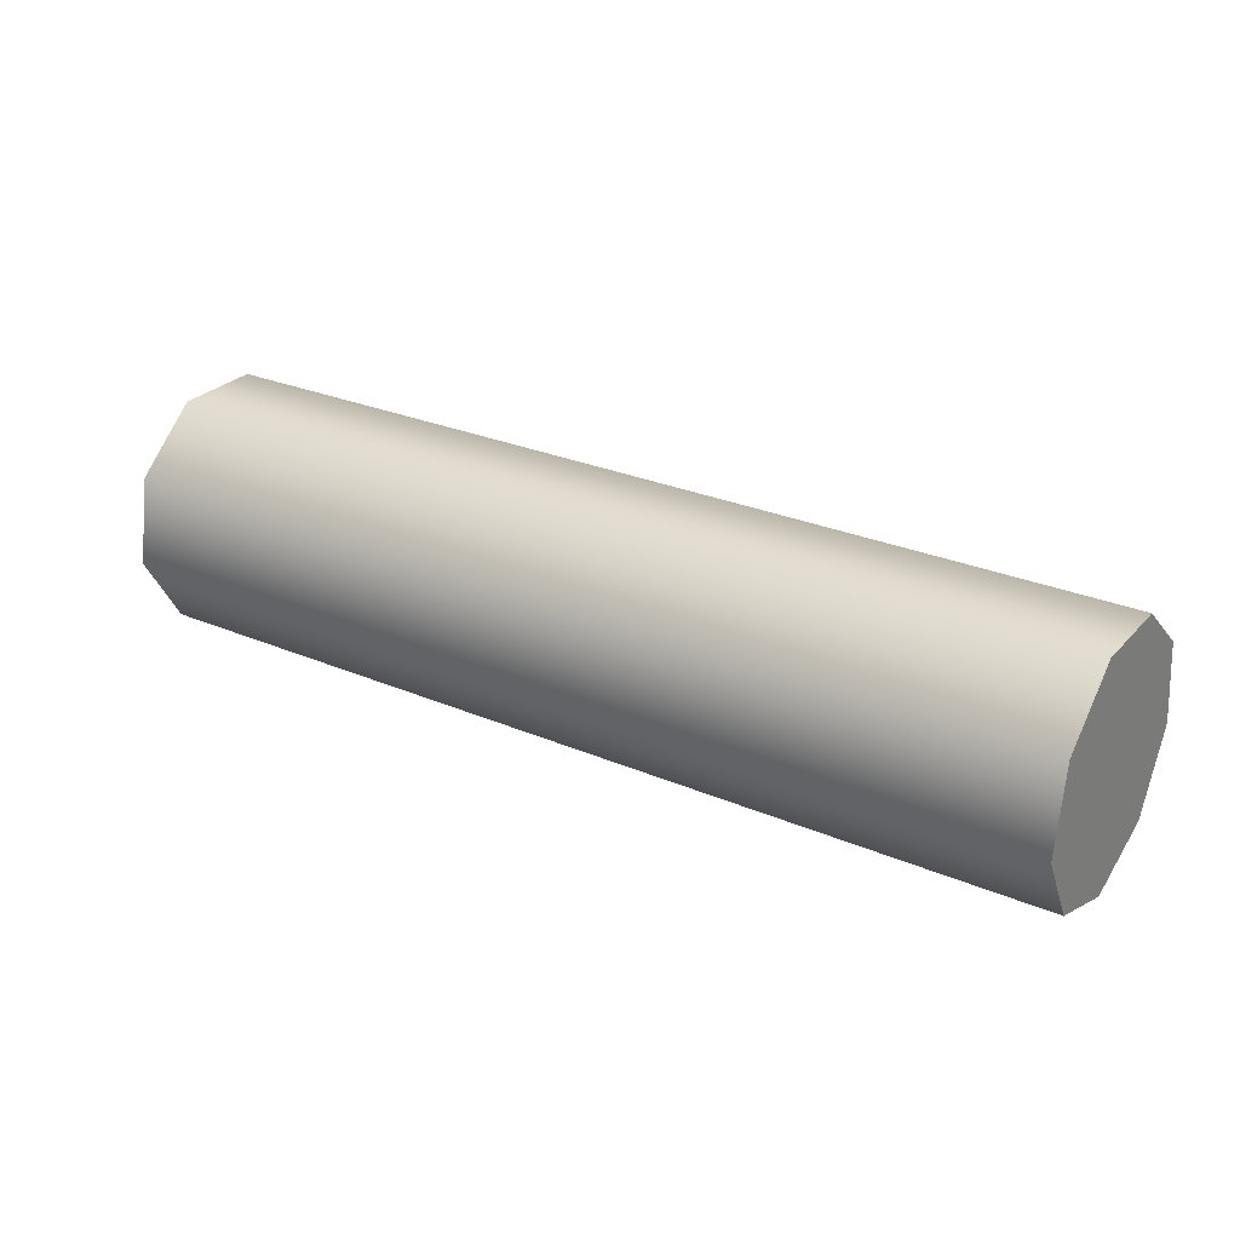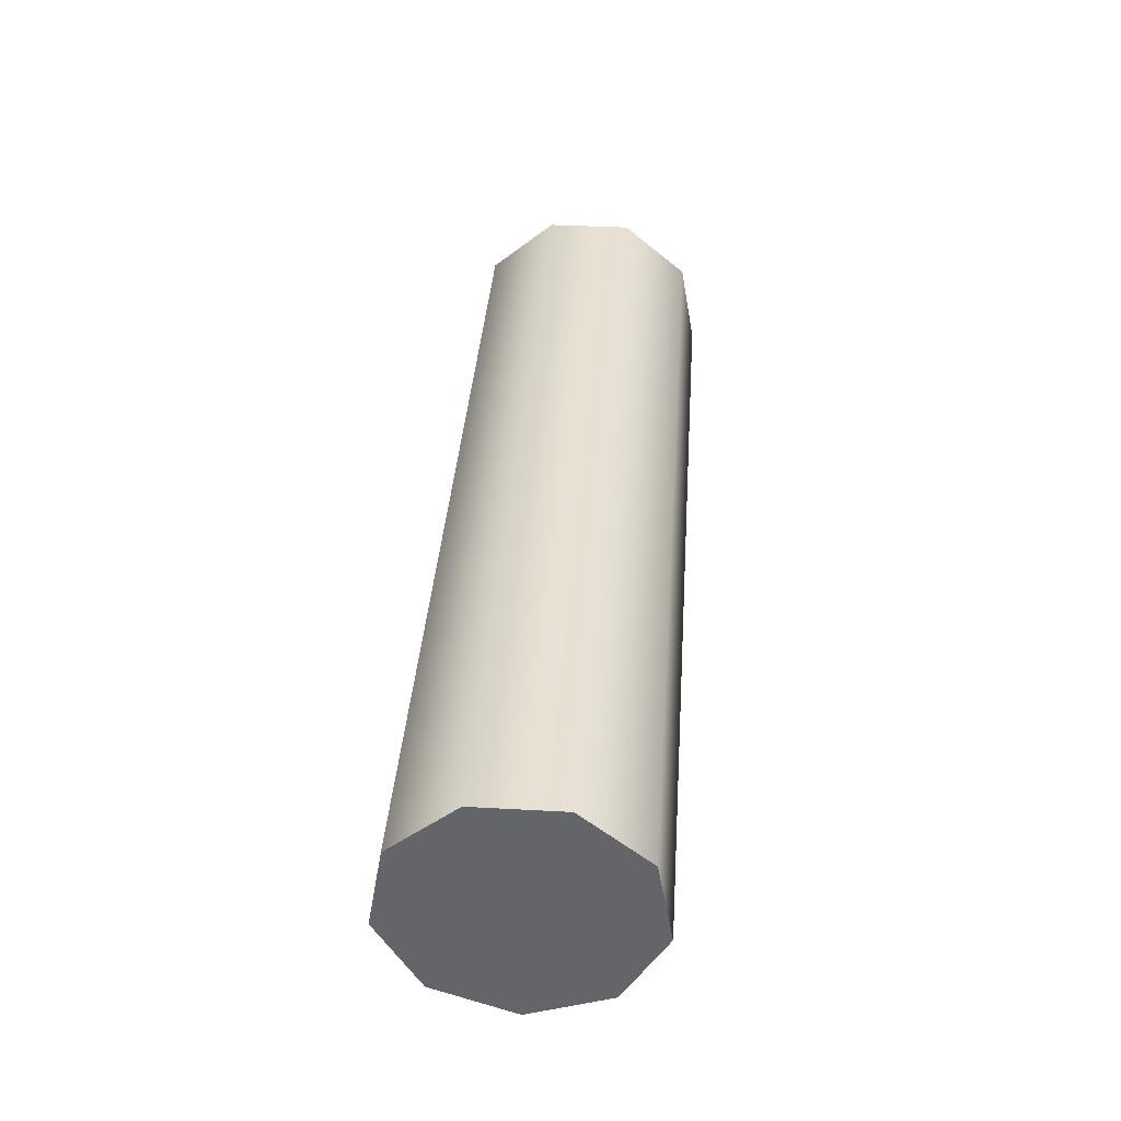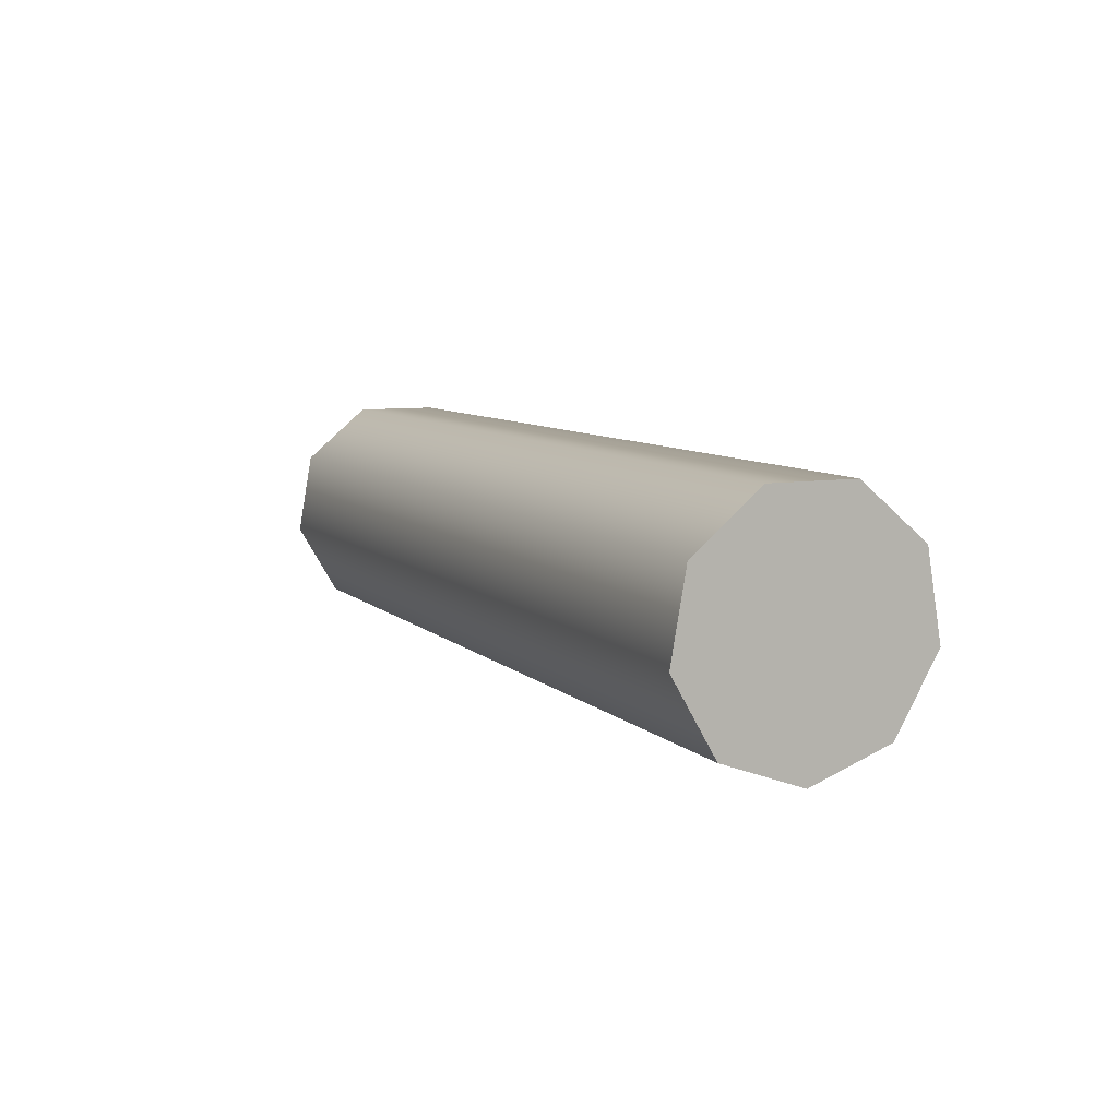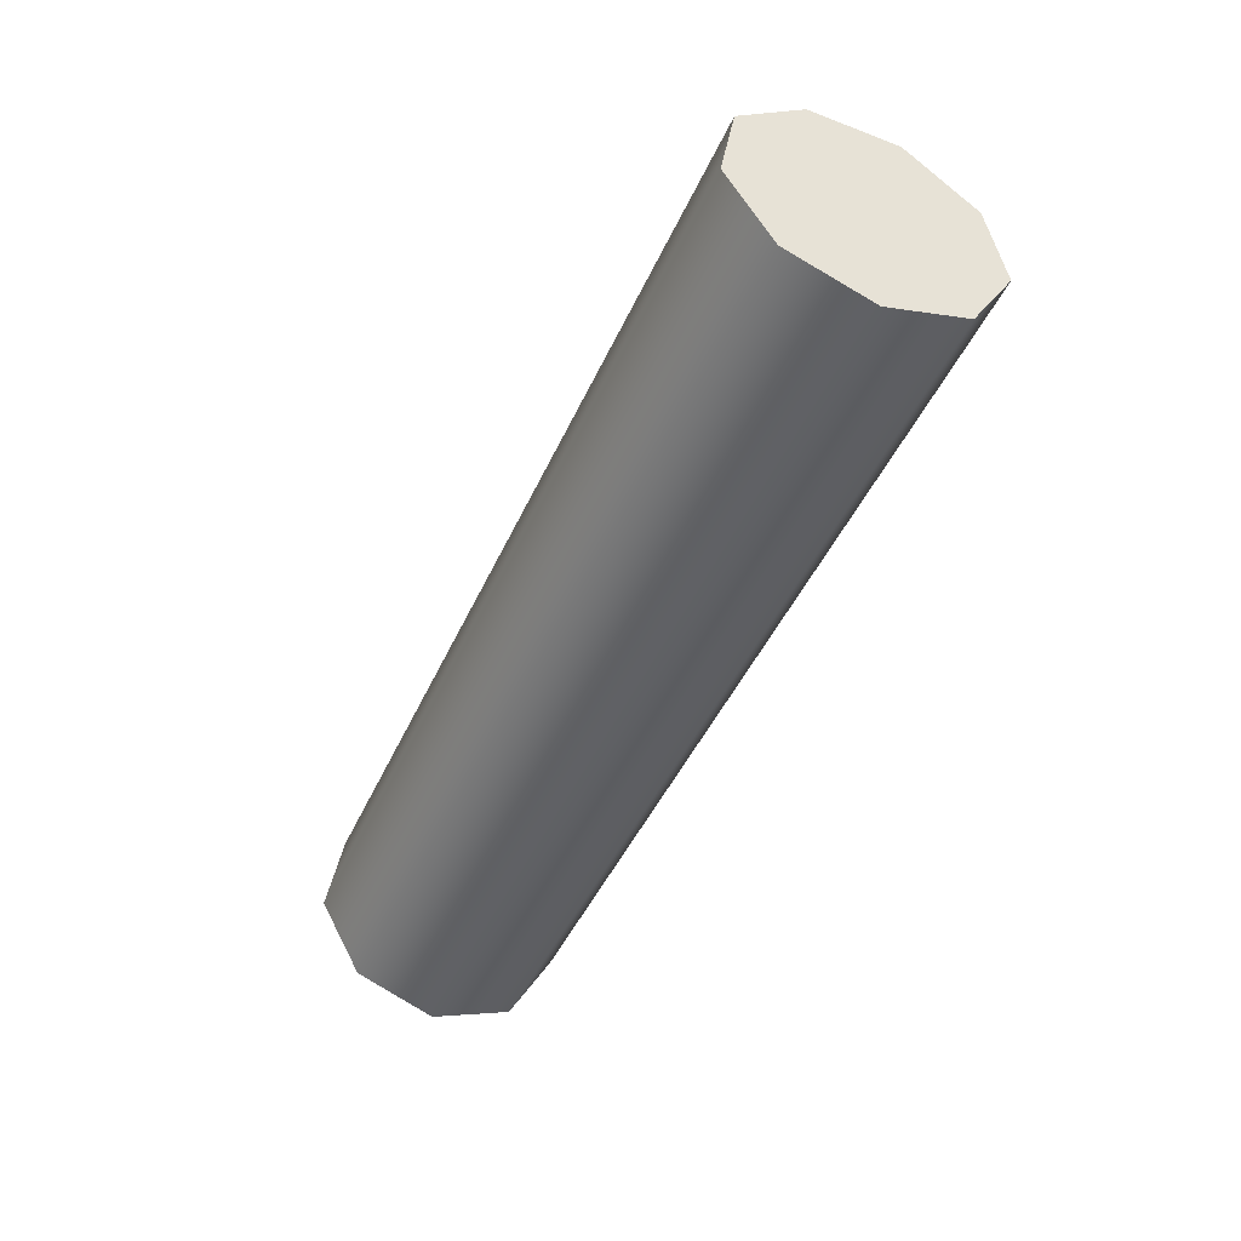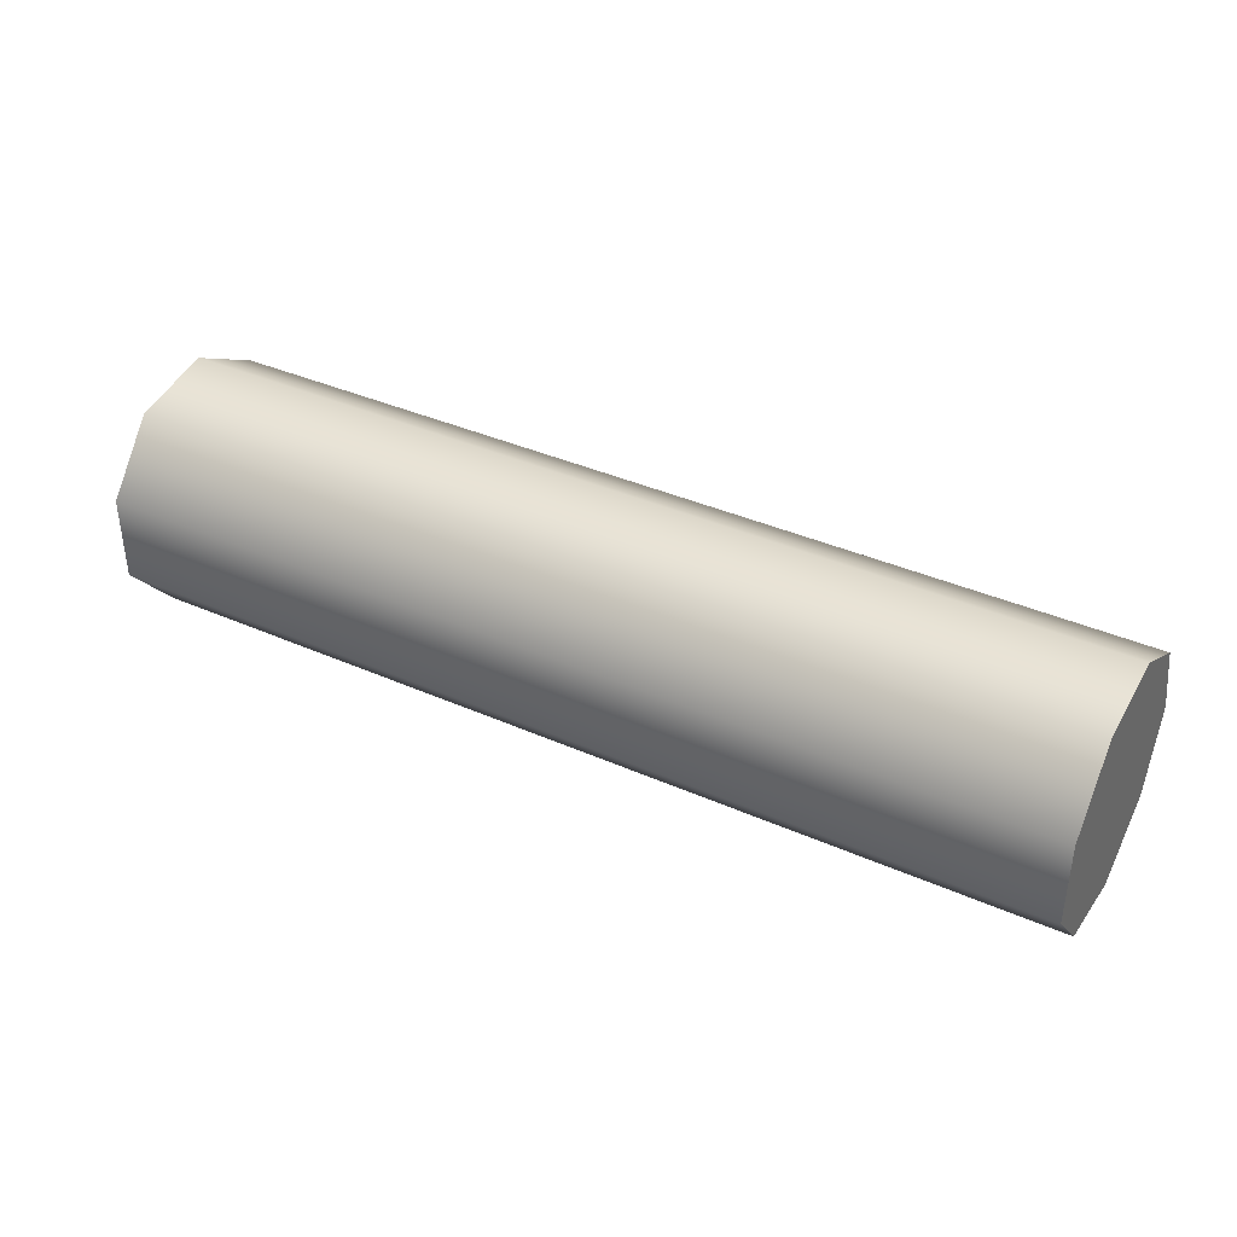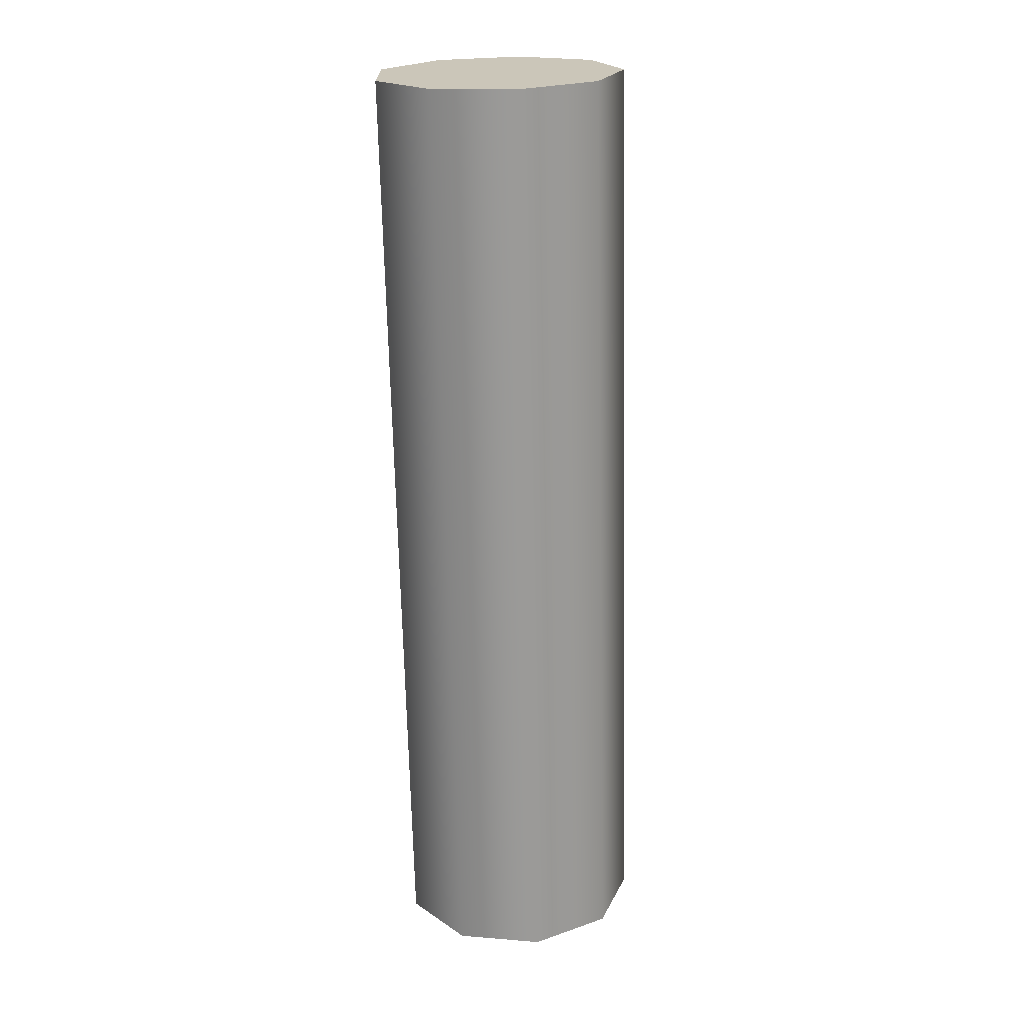
<metadata>
{"format":"obj","ext":"obj","renderer":"f3d","projection":"perspective","resolution":1024,"background":"white","views":[{"elev":28.0,"azim":-147.1,"up":"+Y"},{"elev":37.9,"azim":-86.0,"up":"+Y"},{"elev":8.2,"azim":-114.7,"up":"+Y"},{"elev":-46.3,"azim":66.4,"up":"+Y"},{"elev":38.5,"azim":-150.9,"up":"+Z"},{"elev":-68.8,"azim":-88.7,"up":"+Z"}]}
</metadata>
<code>
o mesh39/mesh39-geometry#mesh39-geometry
v 0.01107 -0.4792 -0.4365
v -0.01373 -0.48 -0.4387
v -0.01373 -0.4792 -0.4365
v 0.01107 -0.48 -0.4387
v -0.01373 -0.4735 -0.4375
v -0.01373 -0.4772 -0.4354
v 0.01107 -0.4735 -0.4375
v 0.01107 -0.4792 -0.4408
v -0.01373 -0.475 -0.4358
v -0.01373 -0.4735 -0.4398
v 0.01107 -0.4772 -0.4354
v 0.01107 -0.475 -0.4358
v 0.01107 -0.4735 -0.4398
v -0.01373 -0.4792 -0.4408
v 0.01107 -0.4772 -0.4419
v 0.01107 -0.475 -0.4415
v -0.01373 -0.475 -0.4415
v -0.01373 -0.4772 -0.4419
f 1 2 3
f 2 1 4
f 3 2 1
f 4 1 2
f 5 3 2
f 2 3 5
f 6 1 3
f 3 1 6
f 1 7 4
f 4 7 1
f 8 2 4
f 4 2 8
f 9 3 5
f 5 3 9
f 5 2 10
f 10 2 5
f 1 6 11
f 11 6 1
f 3 9 6
f 6 9 3
f 1 12 7
f 7 12 1
f 4 7 13
f 13 7 4
f 2 8 14
f 14 8 2
f 4 13 8
f 8 13 4
f 7 9 5
f 5 9 7
f 10 2 14
f 14 2 10
f 13 5 10
f 10 5 13
f 9 11 6
f 6 11 9
f 12 1 11
f 11 1 12
f 9 7 12
f 12 7 9
f 5 13 7
f 7 13 5
f 15 14 8
f 8 14 15
f 8 13 16
f 16 13 8
f 10 14 17
f 17 14 10
f 10 16 13
f 13 16 10
f 11 9 12
f 12 9 11
f 14 15 18
f 18 15 14
f 8 16 15
f 15 16 8
f 17 14 18
f 18 14 17
f 16 10 17
f 17 10 16
f 16 18 15
f 15 18 16
f 18 16 17
f 17 16 18

</code>
